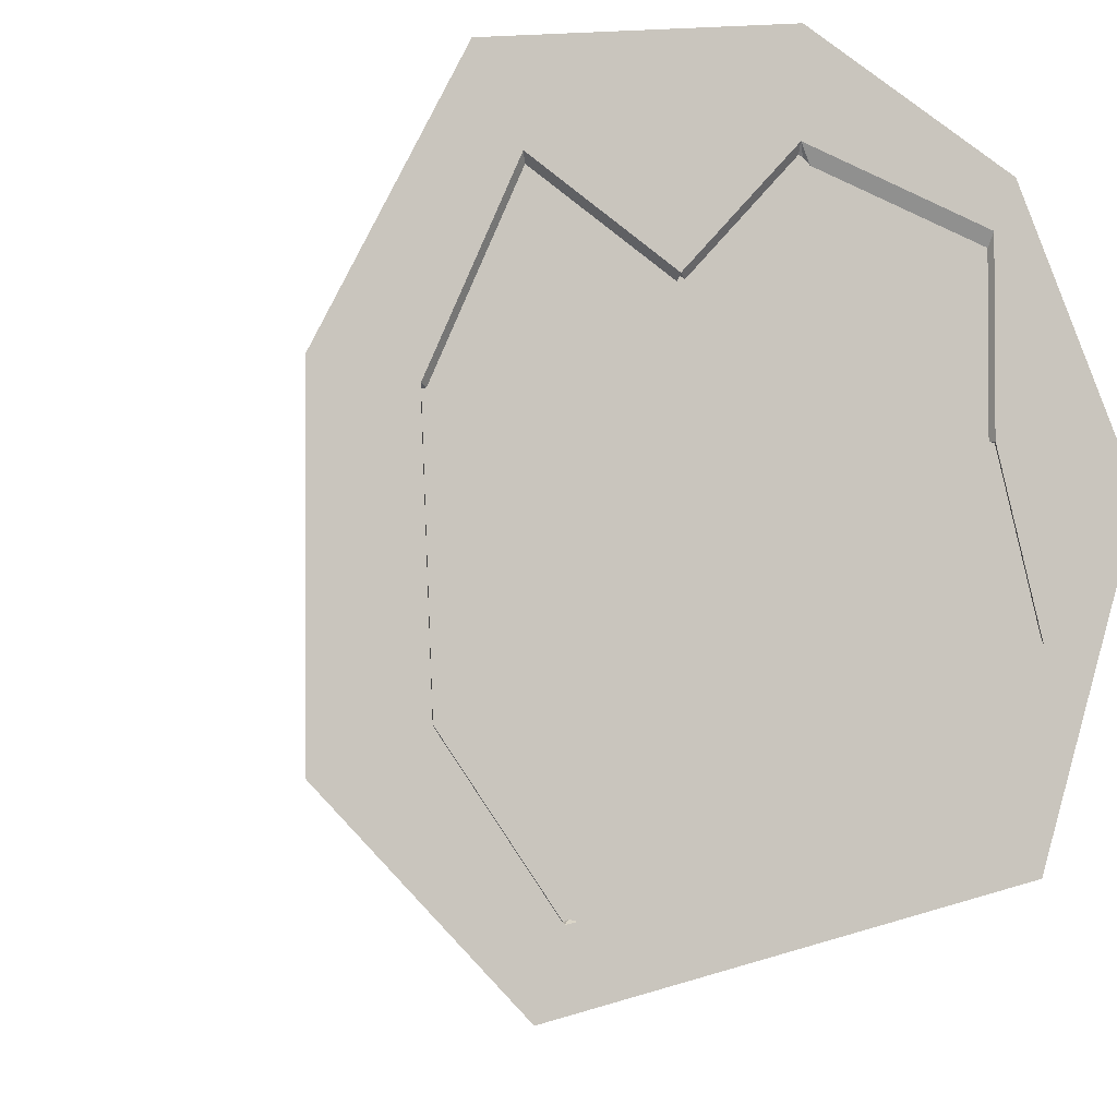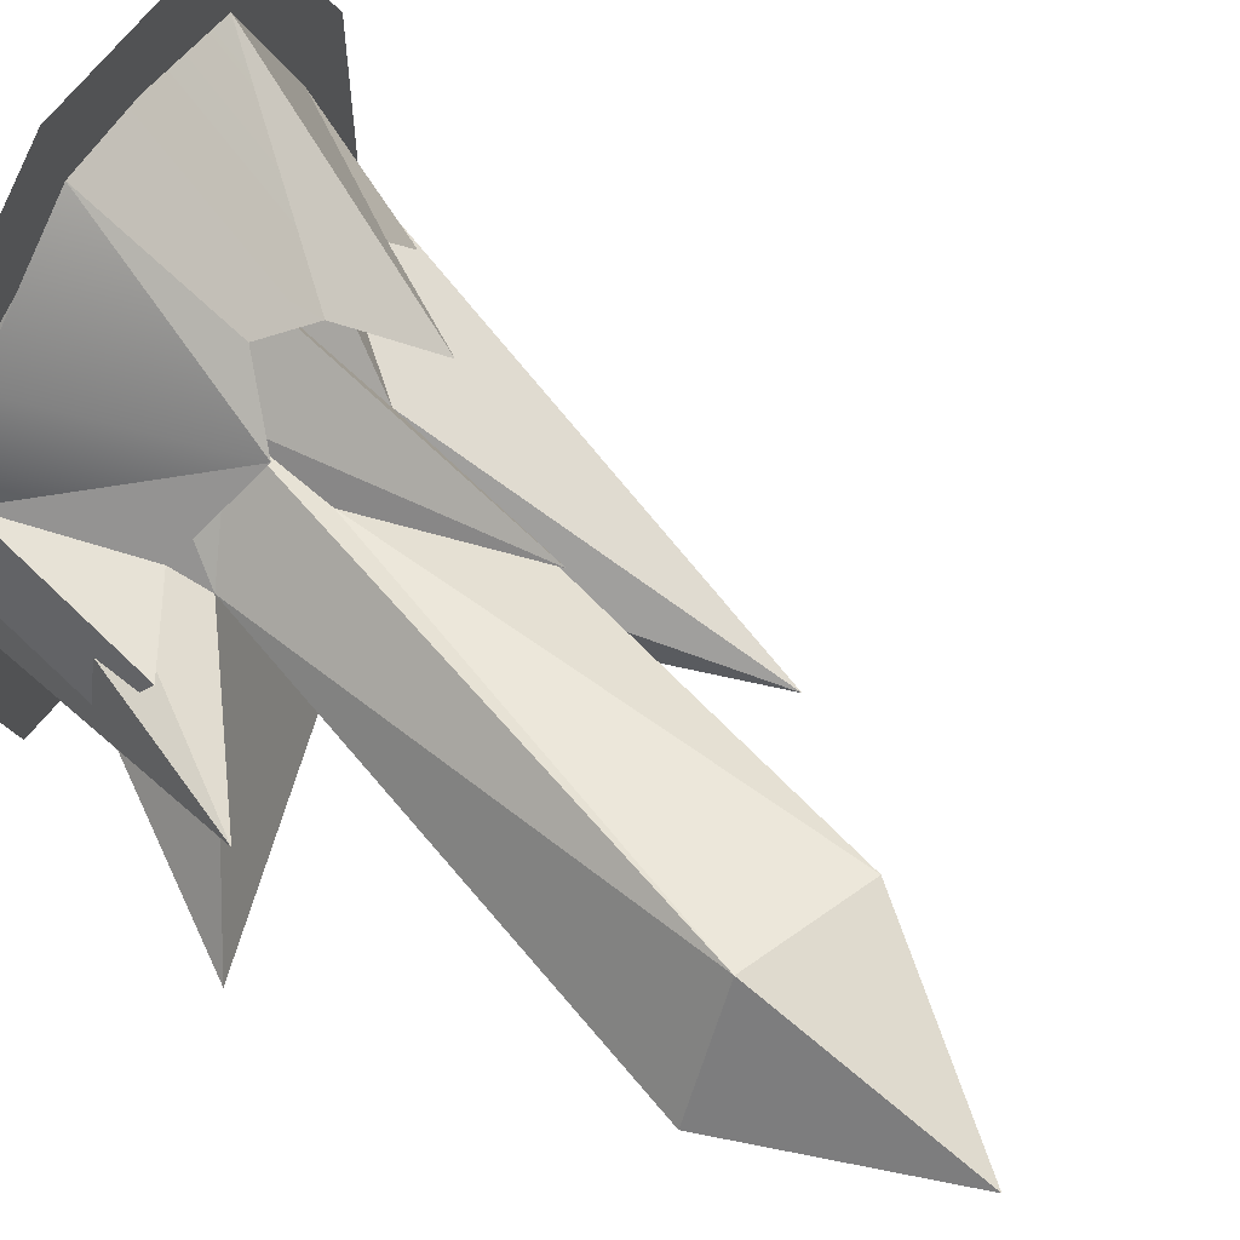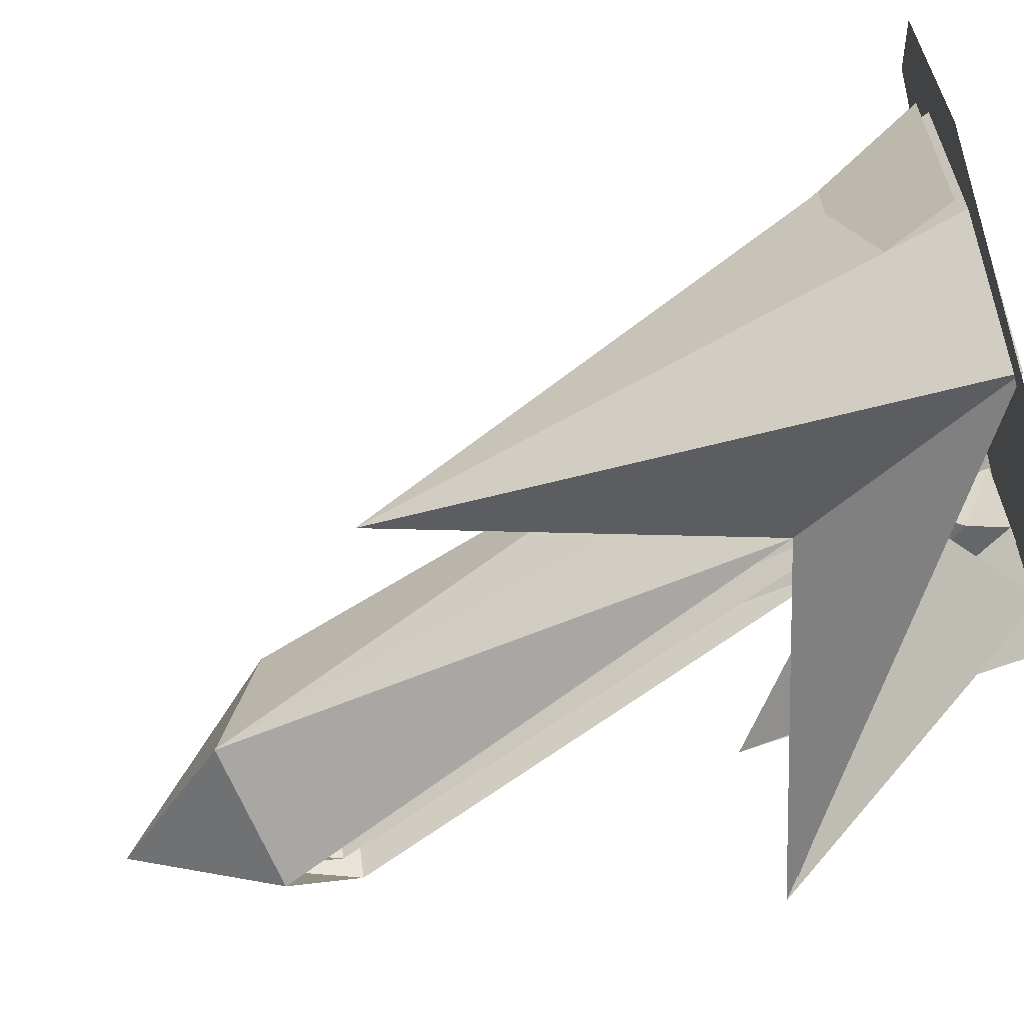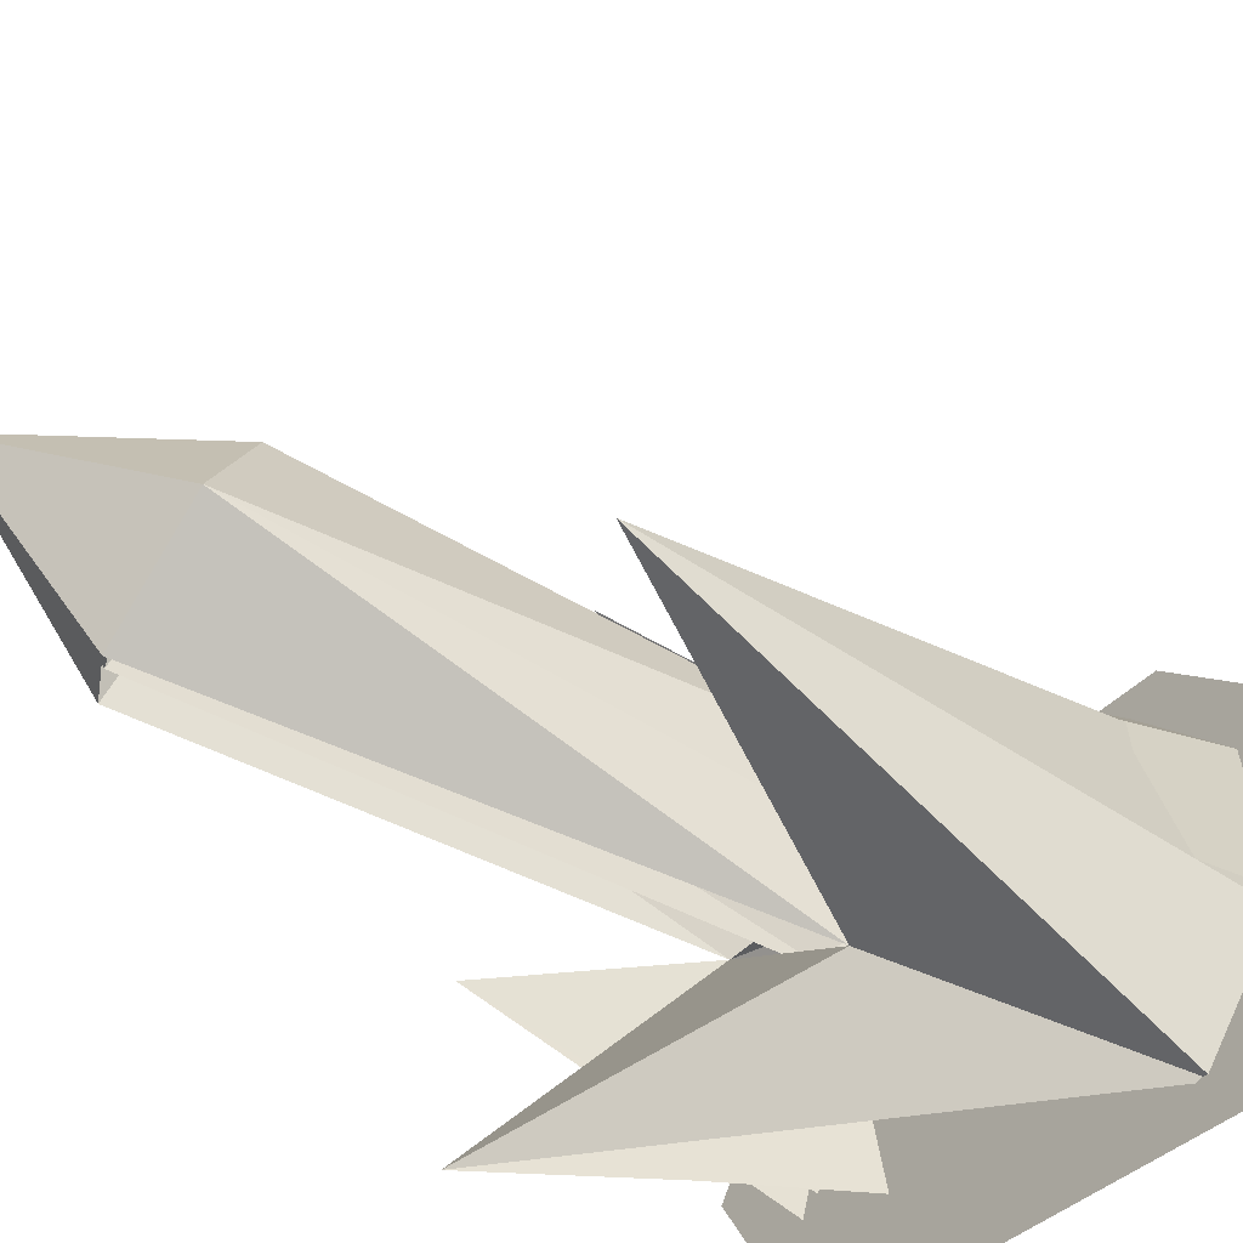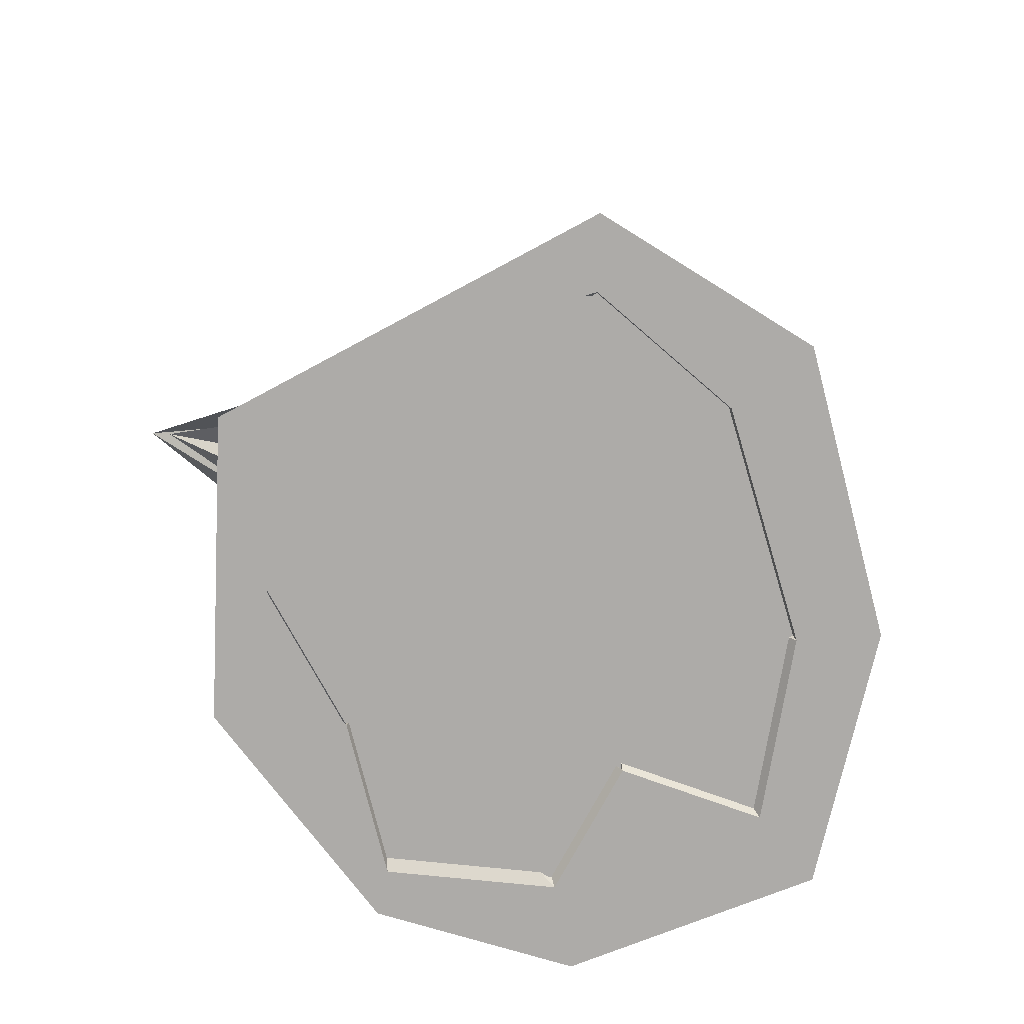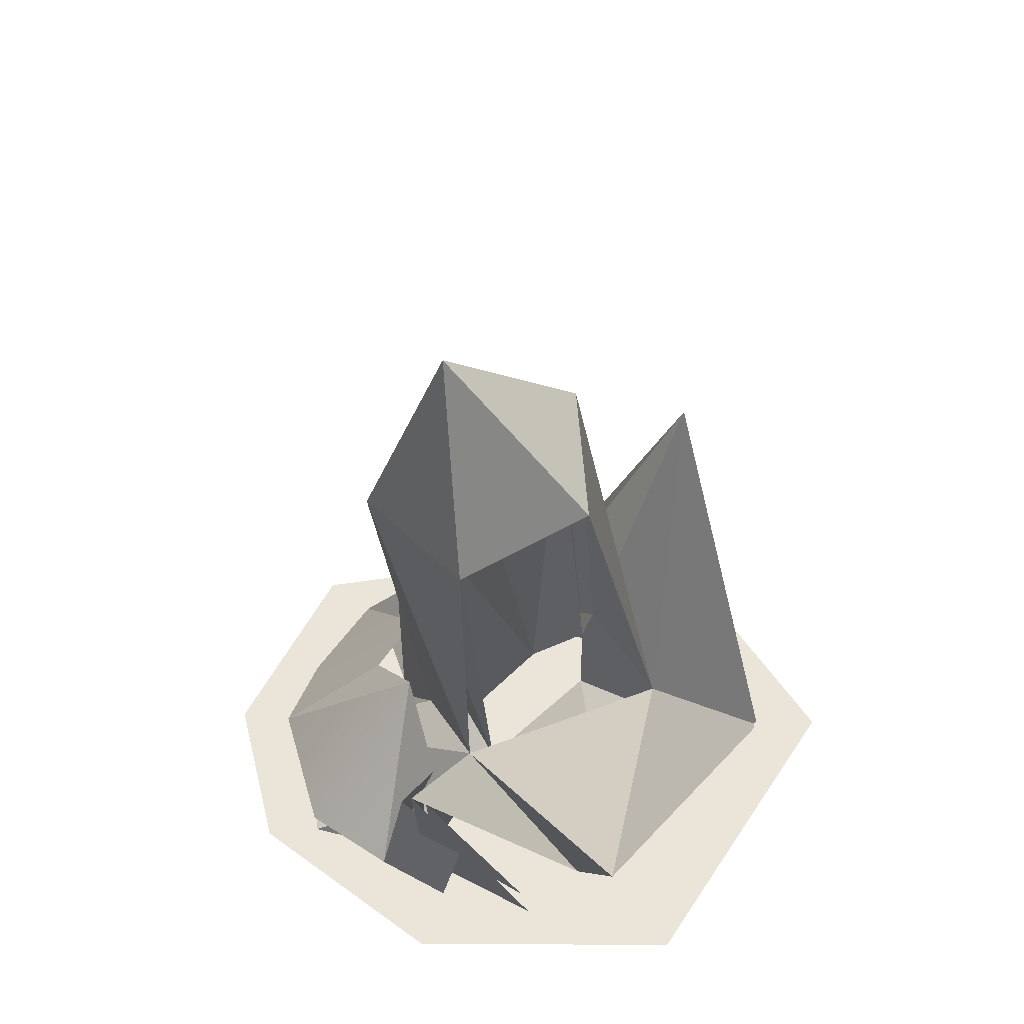
<metadata>
{"format":"obj","ext":"obj","renderer":"f3d","projection":"perspective","resolution":1024,"background":"white","views":[{"elev":-4.3,"azim":-19.1,"up":"+Z"},{"elev":60.0,"azim":119.5,"up":"+Z"},{"elev":-64.1,"azim":-75.6,"up":"+Z"},{"elev":-67.1,"azim":-137.5,"up":"+Z"},{"elev":-76.5,"azim":-165.7,"up":"+Y"},{"elev":45.2,"azim":107.0,"up":"+Y"}]}
</metadata>
<code>
o polygon0
g polygon0
v 1.35 0.2385 -0.2024
v 1.068 0.2385 -0.2009
v 0.9309 0.2385 0.782
v 0.8074 0.2385 0.5642
v 0.2148 0.2385 1.209
v 0.1909 0.2385 0.9006
v -0.8384 0.2385 1.079
v -0.6714 0.2385 0.7871
v -1.018 0.2385 -0.9207
v -0.6714 0.2385 0.7871
v -0.5344 0.2385 -1.492
v 0.1909 0.2385 0.9006
v 0.7598 0.2385 -1.137
v 0.8074 0.2385 0.5642
v -0.7446 0.8374 -0.9663
v -0.9897 0.2766 -0.9138
v -0.8103 0.8374 -0.2251
v -1.03 0.2766 0.06372
v 1.121 1.062 -0.04688
v 1.165 0.8396 -0.3574
v 0.9534 0.2766 0.1375
v 1.05 0.2766 -0.2175
v -0.2969 1.308 0.1113
v -0.6399 0.8374 0.02197
v -0.6929 0.2766 0.8079
v -1.03 0.2766 0.06372
v 1.068 0.2385 -0.2009
v 1.35 0.2385 -0.2024
v 0.9929 0.2385 -1.384
v 0.7598 0.2385 -1.137
v -1.332 0.2385 0.1257
v -0.8384 0.2385 1.079
v -0.6714 0.2385 0.7871
v -1.036 0.2385 0.01611
v -1.325 0.2385 -1.081
v -1.332 0.2385 0.1257
v -1.036 0.2385 0.01611
v -1.018 0.2385 -0.9207
v -0.6445 0.2385 -1.788
v -1.325 0.2385 -1.081
v -1.018 0.2385 -0.9207
v -0.5344 0.2385 -1.492
v 0.9929 0.2385 -1.384
v -0.6445 0.2385 -1.788
v -0.5344 0.2385 -1.492
v 0.7598 0.2385 -1.137
v -0.8103 0.8374 -0.2251
v -1.03 0.2766 0.06372
v -0.6399 0.8374 0.02197
v 0.729 0.842 -0.0752
v 1.121 1.062 -0.04688
v 0.9534 0.2766 0.1375
v -0.6929 0.2766 0.8079
v -0.1064 0.9504 0.3142
v -0.2969 1.308 0.1113
v 0.2019 0.2766 0.9539
v 0.1458 0.8374 0.4265
v -0.1064 0.9504 0.3142
v 0.9534 0.2766 0.1375
v 0.3618 1.031 0.1743
v 0.7908 0.2766 0.5803
v 0.7908 0.2766 0.5803
v 0.3618 1.031 0.1743
v 0.2019 0.2766 0.9539
v -0.196 0.2766 0.928
v -0.1064 0.9504 0.3142
v -0.6929 0.2766 0.8079
v 0.2019 0.2766 0.9539
v -0.1064 0.9504 0.3142
v -0.196 0.2766 0.928
v 0.2019 0.2766 0.9539
v 0.3618 1.031 0.1743
v 0.1458 0.8374 0.4265
v 0.9534 0.2766 0.1375
v 0.729 0.842 -0.0752
v 0.3618 1.031 0.1743
v 1.068 0.2385 -0.2009
v 0.7598 0.2385 -1.137
v 0.8074 0.2385 0.5642
v -1.018 0.2385 -0.9207
v -1.036 0.2385 0.01611
v -0.6714 0.2385 0.7871
f 1 2 3
f 2 4 3
f 3 4 5
f 4 6 5
f 5 6 7
f 6 8 7
f 9 10 11
f 10 12 11
f 11 12 13
f 12 14 13
f 15 16 17
f 16 18 17
f 19 20 21
f 20 22 21
f 23 24 25
f 24 26 25
f 27 28 29
f 29 30 27
f 31 32 33
f 33 34 31
f 35 36 37
f 37 38 35
f 39 40 41
f 41 42 39
f 43 44 45
f 45 46 43
f 47 48 49
f 50 51 52
f 53 54 55
f 56 57 58
f 59 60 61
f 62 63 64
f 65 66 67
f 68 69 70
f 71 72 73
f 74 75 76
f 77 78 79
f 80 81 82
o polygon1
g polygon1
v 0.1885 0.6777 -0.07983
v 0.4226 0.6777 -0.29
v 1.063 3.173 -0.0354
v -0.3 0.6777 -0.291
v 1.063 3.173 -0.0354
v 0.606 3.317 -0.1758
v -0.3 0.6777 -0.291
v -0.1804 0.25 0.2957
v 0.2141 1.653 0.1873
v 0.1885 0.6777 -0.07983
v -0.3 0.6777 -0.291
v 0.2141 1.653 0.1873
v -0.1804 0.25 0.2957
v 0.1885 0.6777 -0.07983
v 0.2141 1.653 0.1873
v -0.4114 0.25 -1.204
v -0.01465 1.256 -0.6321
v -0.01465 0.8955 -0.6321
v 1.313 1.355 -0.2424
v 0.6514 0.428 -0.1604
v 0.752 0.25 -0.06812
v 0.752 0.25 -0.06812
v 0.6514 0.428 -0.1604
v 0.75 0.25 0.4905
v 0.6514 0.428 -0.1604
v 0.4226 0.6777 -0.29
v 0.75 0.25 0.4905
v -0.8372 0.25 -0.7869
v -0.8745 0.25 -0.07178
v -0.3318 2.393 -1.01
v -0.01465 1.256 -0.6321
v -0.4114 0.25 -1.204
v -0.3318 2.393 -1.01
v -0.3 0.6777 -0.291
v -0.01465 1.256 -0.6321
v -0.3318 2.393 -1.01
v -0.8745 0.25 -0.07178
v -0.3 0.6777 -0.291
v -0.3318 2.393 -1.01
v -0.4114 0.25 -1.204
v -0.8372 0.25 -0.7869
v -0.3318 2.393 -1.01
v 0.4226 0.6777 -0.29
v 0.6345 0.25 -0.8984
v 1.419 1.36 -1.187
v -0.01465 0.8955 -0.6321
v 0.4226 0.6777 -0.29
v 1.419 1.36 -1.187
v -0.4114 0.25 -1.204
v -0.01465 0.8955 -0.6321
v 1.419 1.36 -1.187
v 0.4226 0.6777 -0.29
v 0.6514 0.428 -0.1604
v 1.313 1.355 -0.2424
v 0.6345 0.25 -0.8984
v 0.4226 0.6777 -0.29
v 1.313 1.355 -0.2424
v 0.752 0.25 -0.06812
v 0.9197 0.25 -0.5955
v 1.313 1.355 -0.2424
v 0.624 3.406 -0.6724
v -0.3 0.6777 -0.291
v 0.606 3.317 -0.1758
v -0.6489 0.25 0.6199
v -0.1804 0.25 0.2957
v -0.3 0.6777 -0.291
v -0.8745 0.25 -0.07178
v -0.6489 0.25 0.6199
v -0.3 0.6777 -0.291
v 0.1885 0.6777 -0.07983
v -0.1804 0.25 0.2957
v 0.1948 0.25 0.6738
v 0.4226 0.6777 -0.29
v 0.1885 0.6777 -0.07983
v 0.1948 0.25 0.6738
v 0.75 0.25 0.4905
v 0.4226 0.6777 -0.29
v 0.1948 0.25 0.6738
v 1.092 3.317 -0.8389
v 0.624 3.406 -0.6724
v 1.159 3.916 -0.3501
v 0.624 3.406 -0.6724
v 0.606 3.317 -0.1758
v 1.159 3.916 -0.3501
v 0.606 3.317 -0.1758
v 1.063 3.173 -0.0354
v 1.159 3.916 -0.3501
v 1.063 3.173 -0.0354
v 1.363 3.173 -0.4453
v 1.159 3.916 -0.3501
v 1.363 3.173 -0.4453
v 1.092 3.317 -0.8389
v 1.159 3.916 -0.3501
v 1.092 3.317 -0.8389
v -0.01465 1.256 -0.6321
v 0.624 3.406 -0.6724
v 1.063 3.173 -0.0354
v 0.4226 0.6777 -0.29
v 1.363 3.173 -0.4453
v -0.3 0.6777 -0.291
v 0.1885 0.6777 -0.07983
v 1.063 3.173 -0.0354
v -0.01465 1.256 -0.6321
v -0.3 0.6777 -0.291
v 0.624 3.406 -0.6724
f 83 84 85
f 86 87 88
f 89 90 91
f 92 93 94
f 95 96 97
f 98 99 100
f 101 102 103
f 104 105 106
f 107 108 109
f 110 111 112
f 113 114 115
f 116 117 118
f 119 120 121
f 122 123 124
f 125 126 127
f 128 129 130
f 131 132 133
f 134 135 136
f 137 138 139
f 140 141 142
f 143 144 145
f 146 147 148
f 149 150 151
f 152 153 154
f 155 156 157
f 158 159 160
f 161 162 163
f 164 165 166
f 167 168 169
f 170 171 172
f 173 174 175
f 176 177 178
f 179 180 181
f 182 183 184
f 185 186 187
o polygon2
g polygon2
v 0.3423 1.24 0.04199
v 1.13 3.11 0.03247
v 0.5635 3.312 -0.1062
v 0.6648 0.9648 -0.2463
v 0.1934 0.2097 0.8389
v 0.7363 0.5803 -0.01782
v 0.3423 1.24 0.04199
v 0.2795 2.058 0.2507
v 0.2625 0.7966 0.09863
v 0.6648 0.9648 -0.2463
v 0.7363 0.5803 -0.01782
v 1.415 1.516 -0.2107
v -0.2358 1.083 -0.2598
v -0.1965 0.2097 0.4165
v 0.2795 2.058 0.2507
v 0.3423 1.24 0.04199
v -0.2358 1.083 -0.2598
v 0.2795 2.058 0.2507
v 0.2625 0.7966 0.09863
v 0.2795 2.058 0.2507
v -0.1965 0.2097 0.4165
v -0.3318 2.615 -1.01
v -0.00293 1.442 -0.6885
v 0.08887 1.087 -1.036
v 0.08887 1.087 -1.036
v -0.00293 1.442 -0.6885
v 0.5894 3.456 -0.7246
v 0.2625 0.7966 0.09863
v 0.6648 0.9648 -0.2463
v 1.13 3.11 0.03247
v 0.2625 0.7966 0.09863
v 1.13 3.11 0.03247
v 0.3423 1.24 0.04199
v 0.8357 0.2097 -0.04785
v 0.7363 0.5803 -0.01782
v 0.8389 0.2097 0.6033
v -0.959 0.2097 -0.928
v -0.9985 0.2097 0.05322
v -0.3318 2.615 -1.01
v 0.08887 1.087 -1.036
v -0.561 0.2097 -1.5
v -0.3318 2.615 -1.01
v -0.2358 1.083 -0.2598
v -0.00293 1.442 -0.6885
v -0.3318 2.615 -1.01
v -0.9985 0.2097 0.05322
v -0.2358 1.083 -0.2598
v -0.3318 2.615 -1.01
v -0.561 0.2097 -1.5
v -0.959 0.2097 -0.928
v -0.3318 2.615 -1.01
v 0.6648 0.9648 -0.2463
v 0.875 0.5007 -0.875
v 1.504 1.425 -1.198
v 0.08887 1.087 -1.036
v 0.6648 0.9648 -0.2463
v 1.504 1.425 -1.198
v -0.561 0.2097 -1.5
v 0.08887 1.087 -1.036
v 1.504 1.425 -1.198
v 0.7363 0.5803 -0.01782
v 0.8357 0.2097 -0.04785
v 1.415 1.516 -0.2107
v 0.875 0.5007 -0.875
v 0.6648 0.9648 -0.2463
v 1.415 1.516 -0.2107
v 0.8357 0.2097 -0.04785
v 0.9922 0.2097 -0.6653
v 1.415 1.516 -0.2107
v 0.5894 3.456 -0.7246
v -0.2358 1.083 -0.2598
v 0.5635 3.312 -0.1062
v -0.6895 0.2097 0.75
v -0.1965 0.2097 0.4165
v -0.2358 1.083 -0.2598
v -0.9985 0.2097 0.05322
v -0.6895 0.2097 0.75
v -0.2358 1.083 -0.2598
v 0.2625 0.7966 0.09863
v -0.1965 0.2097 0.4165
v 0.1934 0.2097 0.8389
v 0.6648 0.9648 -0.2463
v 0.2625 0.7966 0.09863
v 0.1934 0.2097 0.8389
v 0.7363 0.5803 -0.01782
v 0.1934 0.2097 0.8389
v 0.8389 0.2097 0.6033
v 1.131 3.311 -0.9373
v 0.5894 3.456 -0.7246
v 1.201 4.06 -0.3501
v 0.5894 3.456 -0.7246
v 0.5635 3.312 -0.1062
v 1.201 4.06 -0.3501
v 0.5635 3.312 -0.1062
v 1.13 3.11 0.03247
v 1.201 4.06 -0.3501
v 1.13 3.11 0.03247
v 1.449 3.11 -0.4841
v 1.201 4.06 -0.3501
v 1.449 3.11 -0.4841
v 1.131 3.311 -0.9373
v 1.201 4.06 -0.3501
v 1.131 3.311 -0.9373
v 0.08887 1.087 -1.036
v 0.5894 3.456 -0.7246
v 1.13 3.11 0.03247
v 0.6648 0.9648 -0.2463
v 1.449 3.11 -0.4841
v 0.3423 1.24 0.04199
v 0.5635 3.312 -0.1062
v -0.2358 1.083 -0.2598
v -0.00293 1.442 -0.6885
v -0.2358 1.083 -0.2598
v 0.5894 3.456 -0.7246
f 188 189 190
f 191 192 193
f 194 195 196
f 197 198 199
f 200 201 202
f 203 204 205
f 206 207 208
f 209 210 211
f 212 213 214
f 215 216 217
f 218 219 220
f 221 222 223
f 224 225 226
f 227 228 229
f 230 231 232
f 233 234 235
f 236 237 238
f 239 240 241
f 242 243 244
f 245 246 247
f 248 249 250
f 251 252 253
f 254 255 256
f 257 258 259
f 260 261 262
f 263 264 265
f 266 267 268
f 269 270 271
f 272 273 274
f 275 276 277
f 278 279 280
f 281 282 283
f 284 285 286
f 287 288 289
f 290 291 292
f 293 294 295
f 296 297 298
f 299 300 301

</code>
